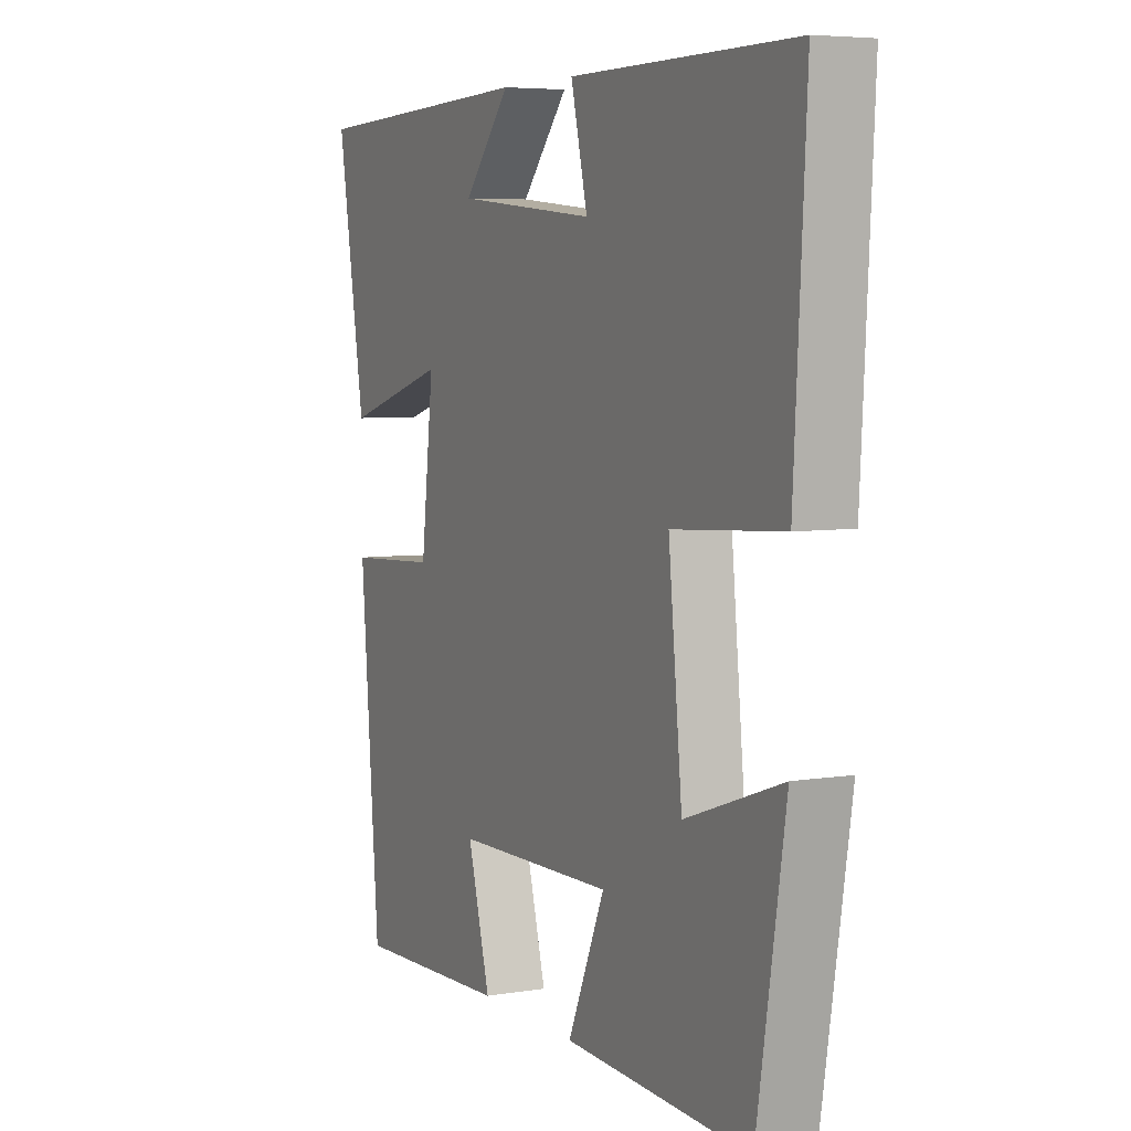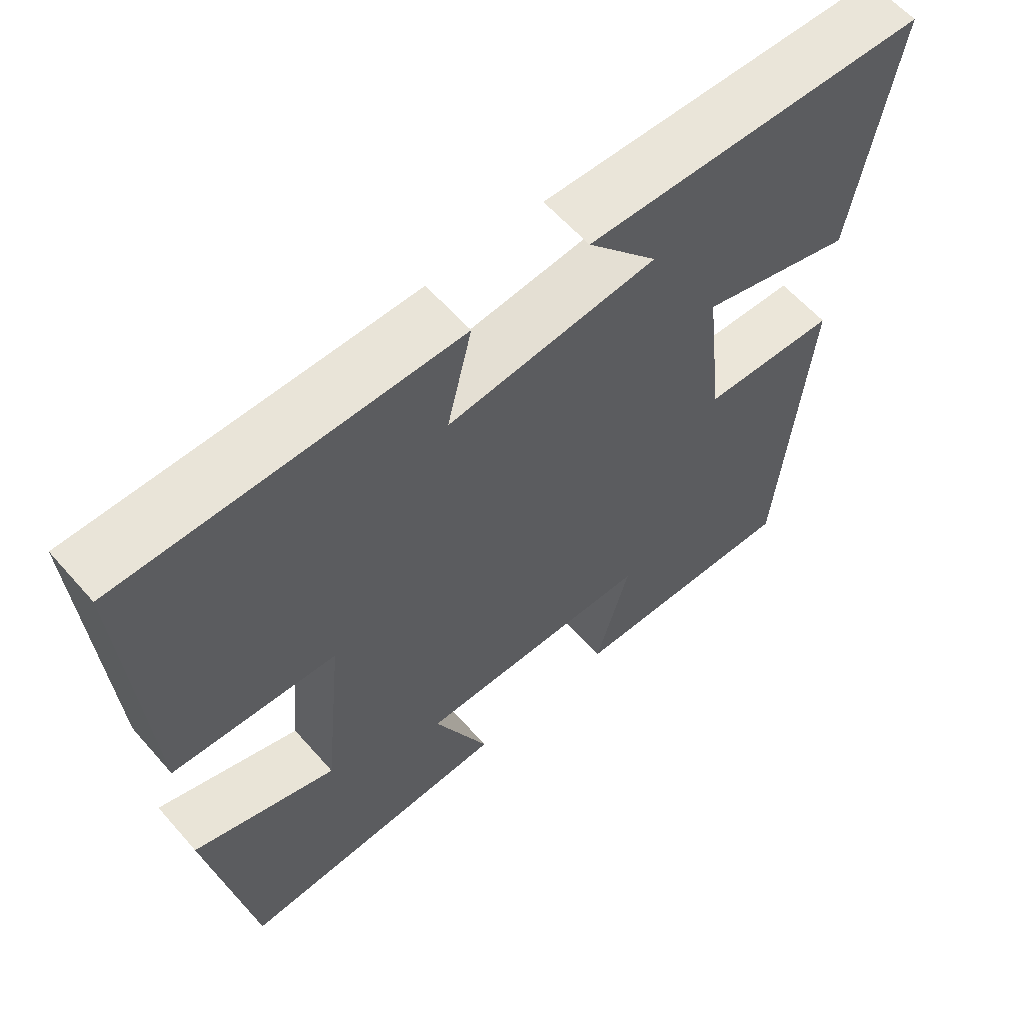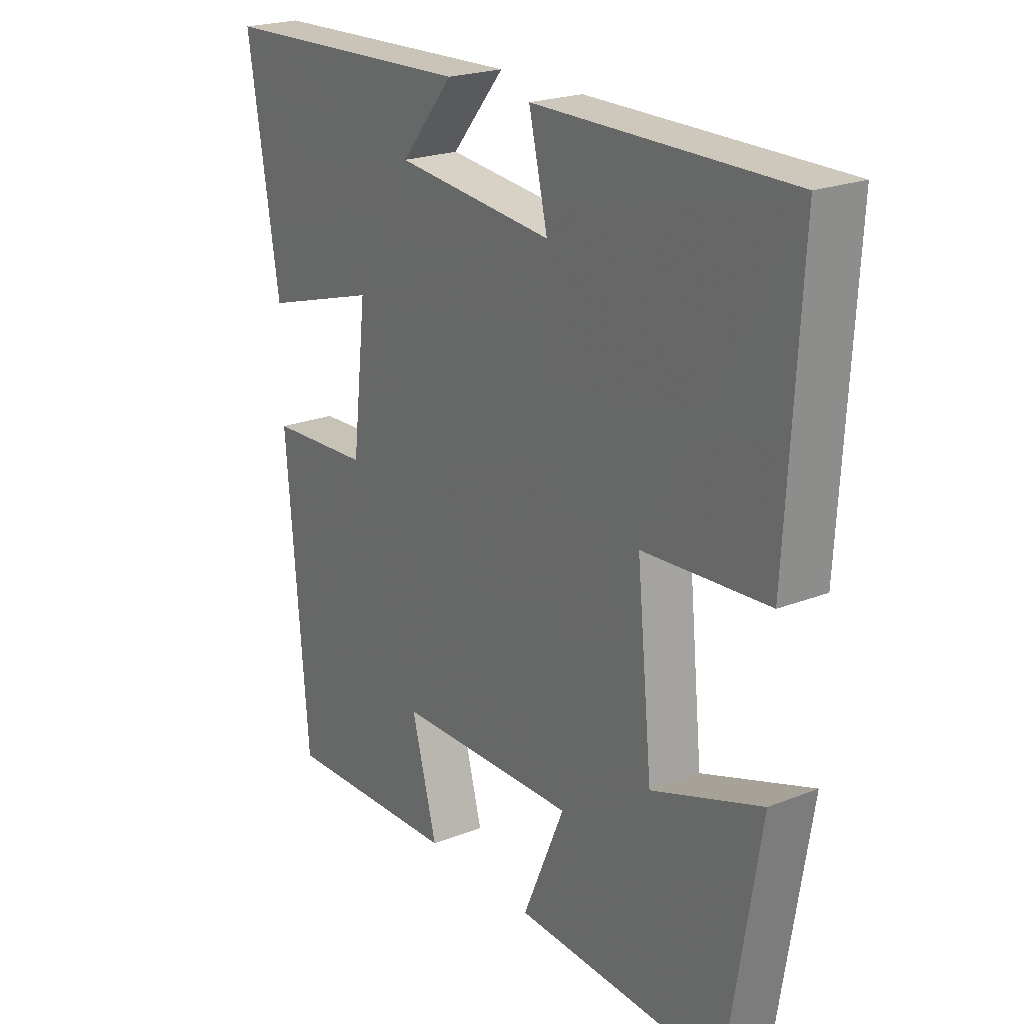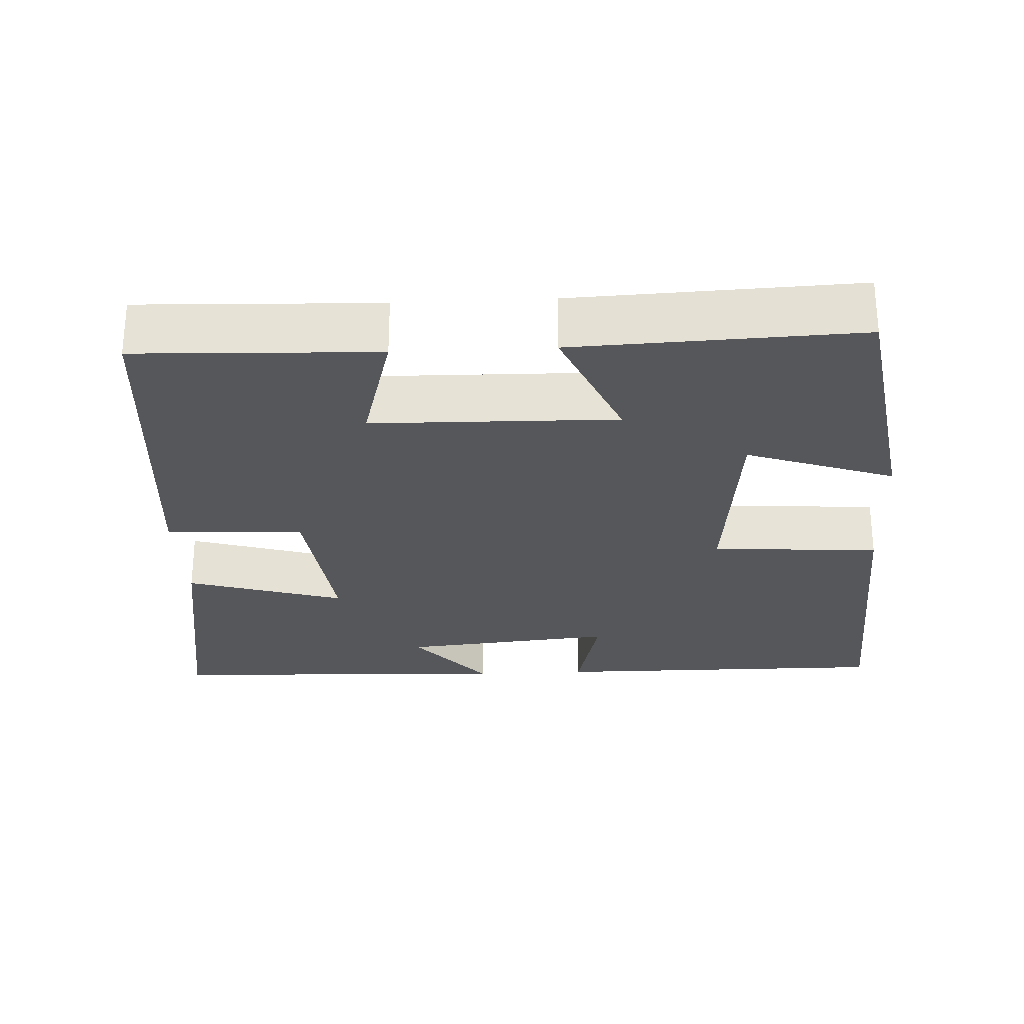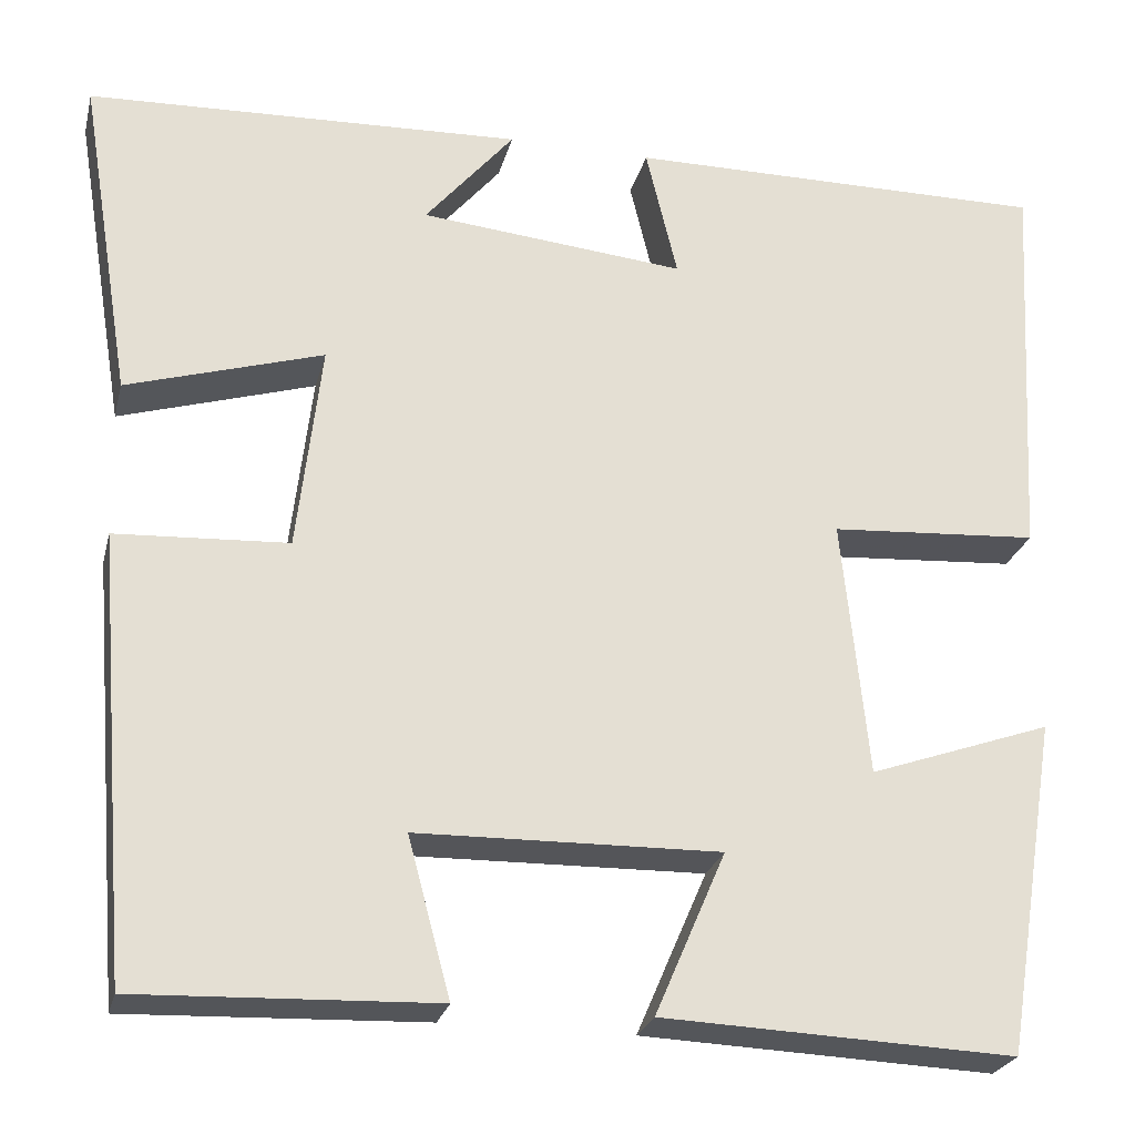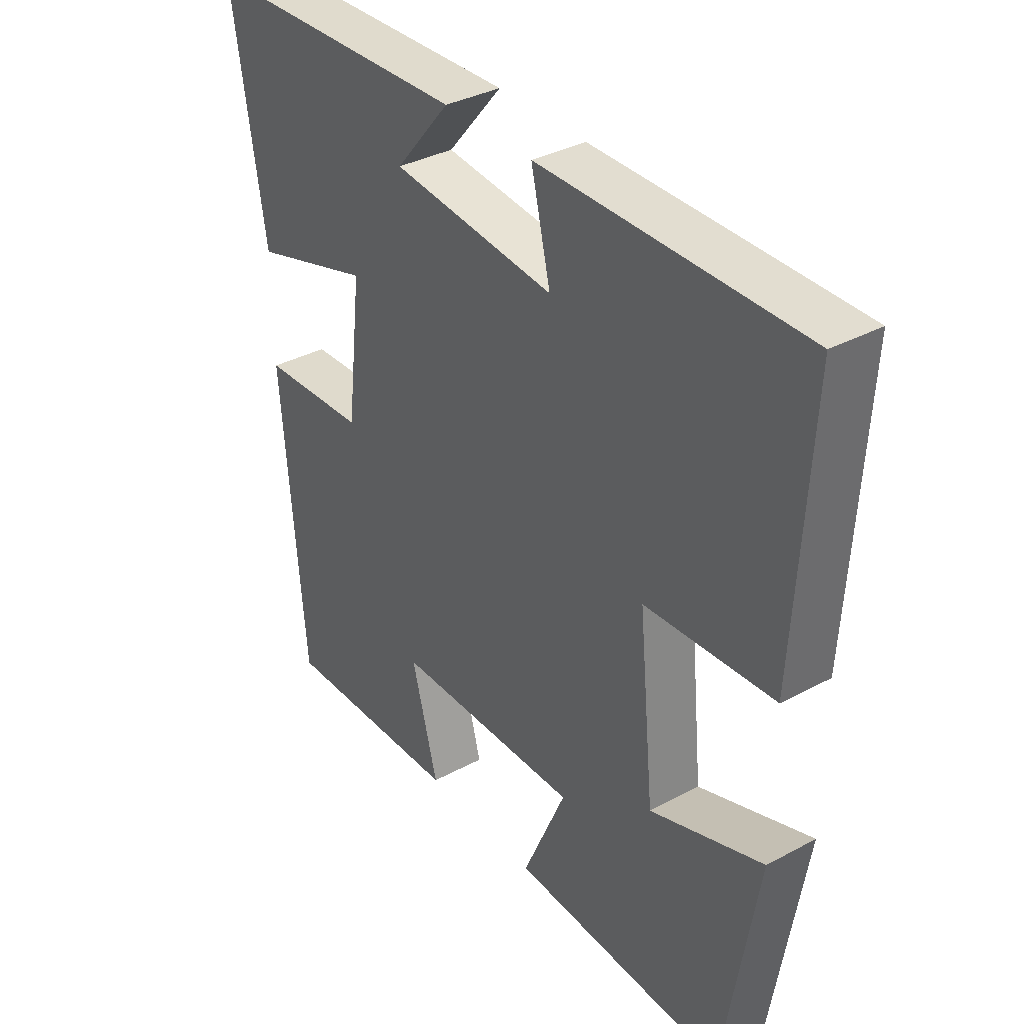
<metadata>
{"format":"obj","ext":"obj","renderer":"f3d","projection":"perspective","resolution":1024,"background":"white","views":[{"elev":5.6,"azim":-116.6,"up":"+Z"},{"elev":60.6,"azim":-41.1,"up":"+Z"},{"elev":22.1,"azim":-124.4,"up":"+Z"},{"elev":-27.3,"azim":-177.2,"up":"+Y"},{"elev":-25.0,"azim":166.4,"up":"+Z"},{"elev":35.5,"azim":-125.4,"up":"+Z"}]}
</metadata>
<code>
v -0.442 0.07 -0.516
v -0.5 0.07 -0.154
v -0.303 0.07 -0.223
v -0.275 0.07 0.055
v -0.5 0.07 0.07
v -0.524 0.07 0.502
v -0.067 0.07 0.5
v -0.101 0.07 0.358
v 0.185 0.07 0.386
v 0.089 0.07 0.5
v 0.557 0.07 0.482
v 0.5 0.07 0.132
v 0.289 0.07 0.196
v 0.315 0.07 -0.028
v 0.5 0.07 -0.038
v 0.461 0.07 -0.512
v 0.141 0.07 -0.5
v 0.187 0.07 -0.33
v -0.139 0.07 -0.324
v -0.063 0.07 -0.5
v -0.442 0 -0.516
v -0.5 0 -0.154
v -0.303 0 -0.223
v -0.275 0 0.055
v -0.5 0 0.07
v -0.524 0 0.502
v -0.067 0 0.5
v -0.101 0 0.358
v 0.185 0 0.386
v 0.089 0 0.5
v 0.557 0 0.482
v 0.5 0 0.132
v 0.289 0 0.196
v 0.315 0 -0.028
v 0.5 0 -0.038
v 0.461 0 -0.512
v 0.141 0 -0.5
v 0.187 0 -0.33
v -0.139 0 -0.324
v -0.063 0 -0.5
f 19 20 1 2
f 15 16 17 18
f 14 15 18 19
f 13 14 19
f 11 12 13
f 9 10 11
f 9 11 13
f 8 9 13 19
f 4 5 6 7
f 3 4 7 8
f 19 2 3
f 3 8 19
f 22 21 40 39
f 38 37 36 35
f 39 38 35 34
f 39 34 33
f 33 32 31
f 31 30 29
f 33 31 29
f 39 33 29 28
f 27 26 25 24
f 28 27 24 23
f 23 22 39
f 39 28 23
f 1 21 22 2
f 2 22 23 3
f 3 23 24 4
f 4 24 25 5
f 5 25 26 6
f 6 26 27 7
f 7 27 28 8
f 8 28 29 9
f 9 29 30 10
f 10 30 31 11
f 11 31 32 12
f 12 32 33 13
f 13 33 34 14
f 14 34 35 15
f 15 35 36 16
f 16 36 37 17
f 17 37 38 18
f 18 38 39 19
f 19 39 40 20
f 20 40 21 1

</code>
